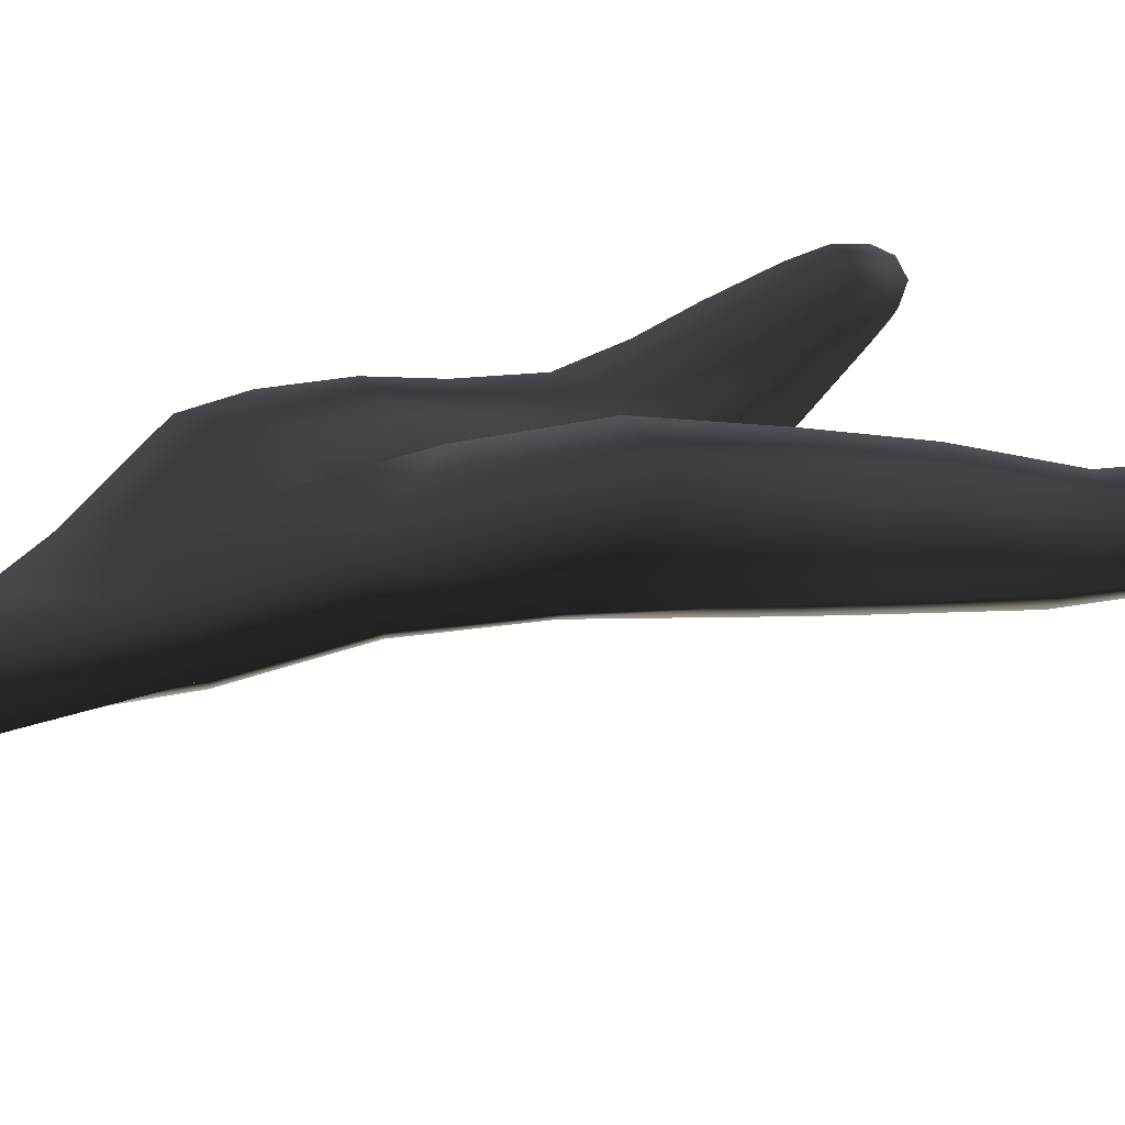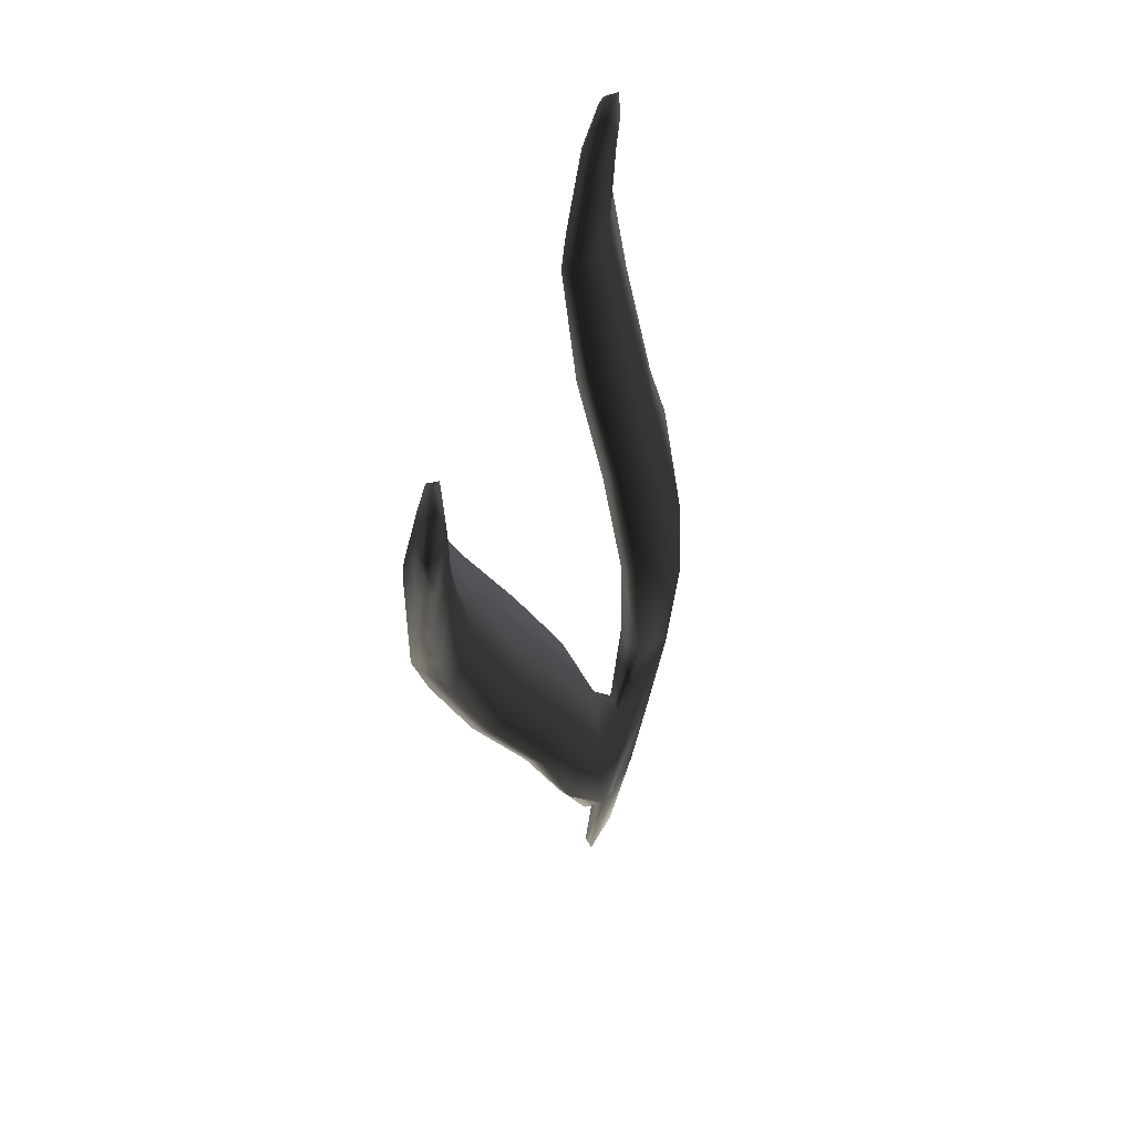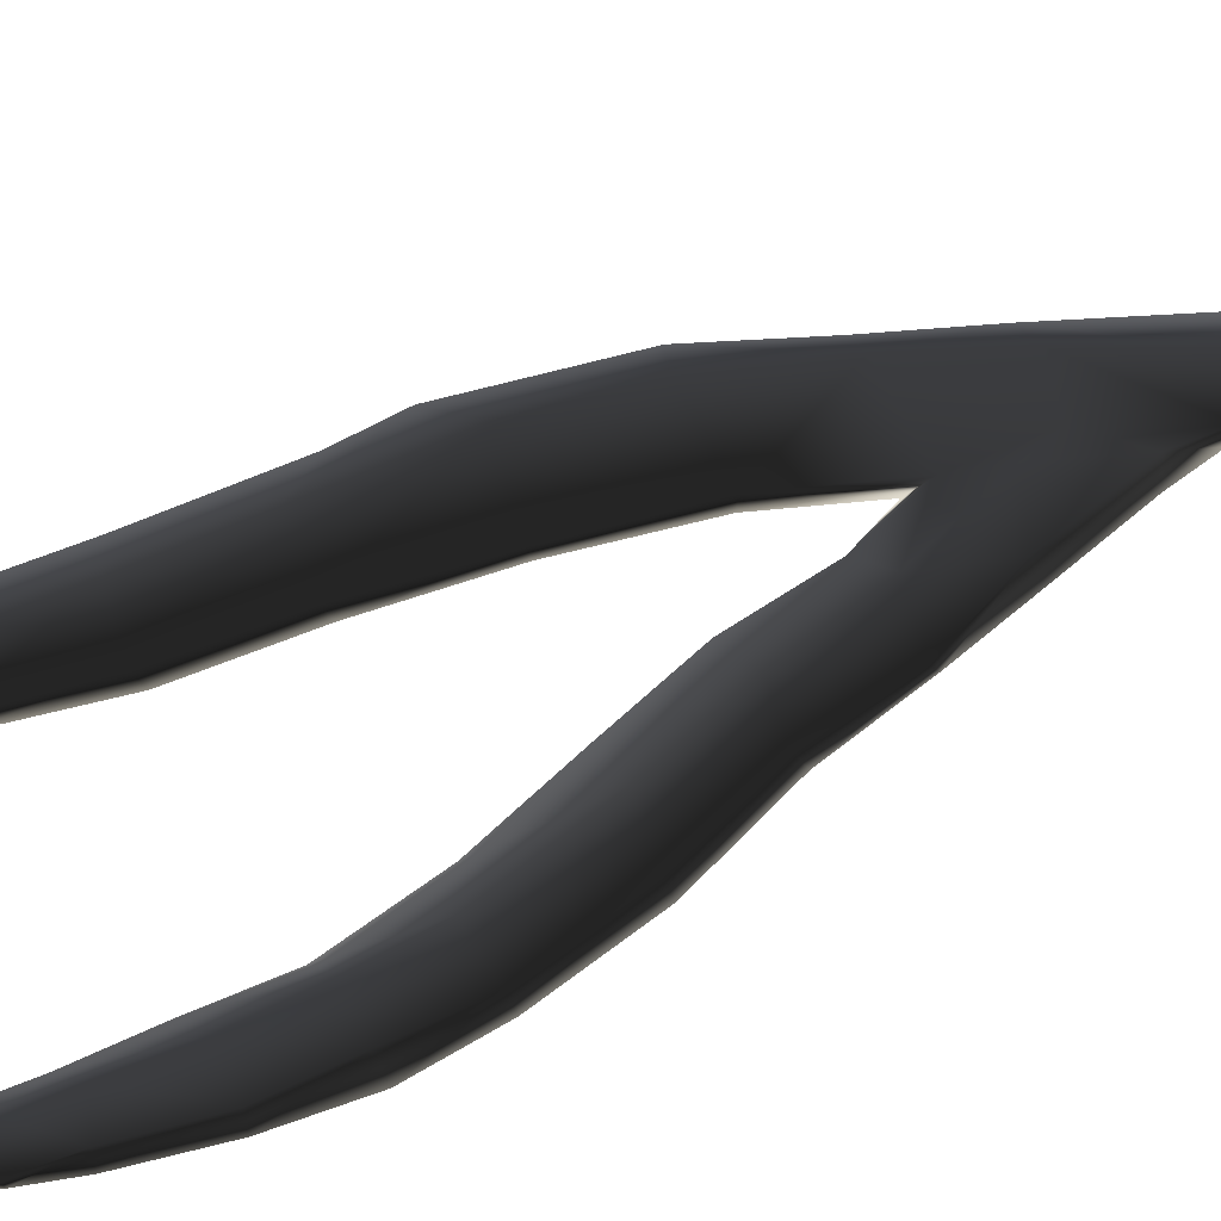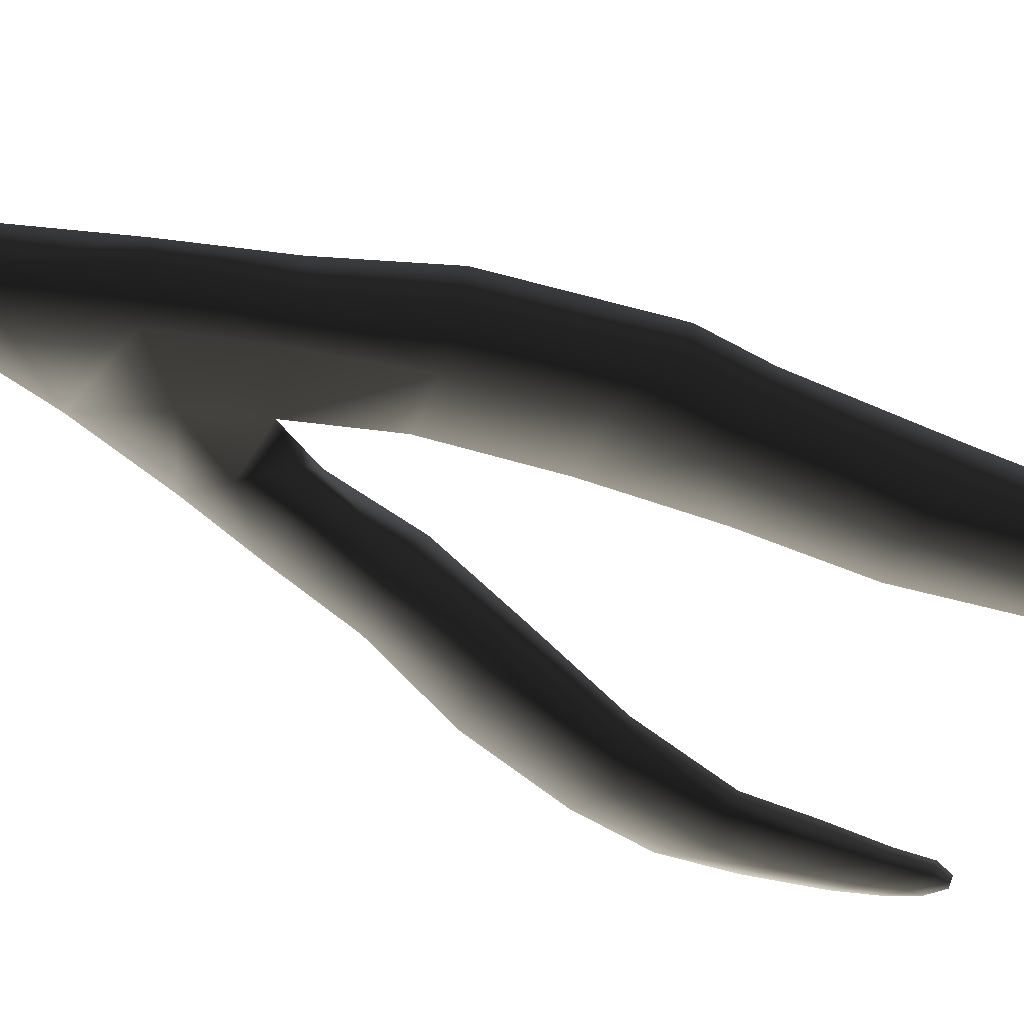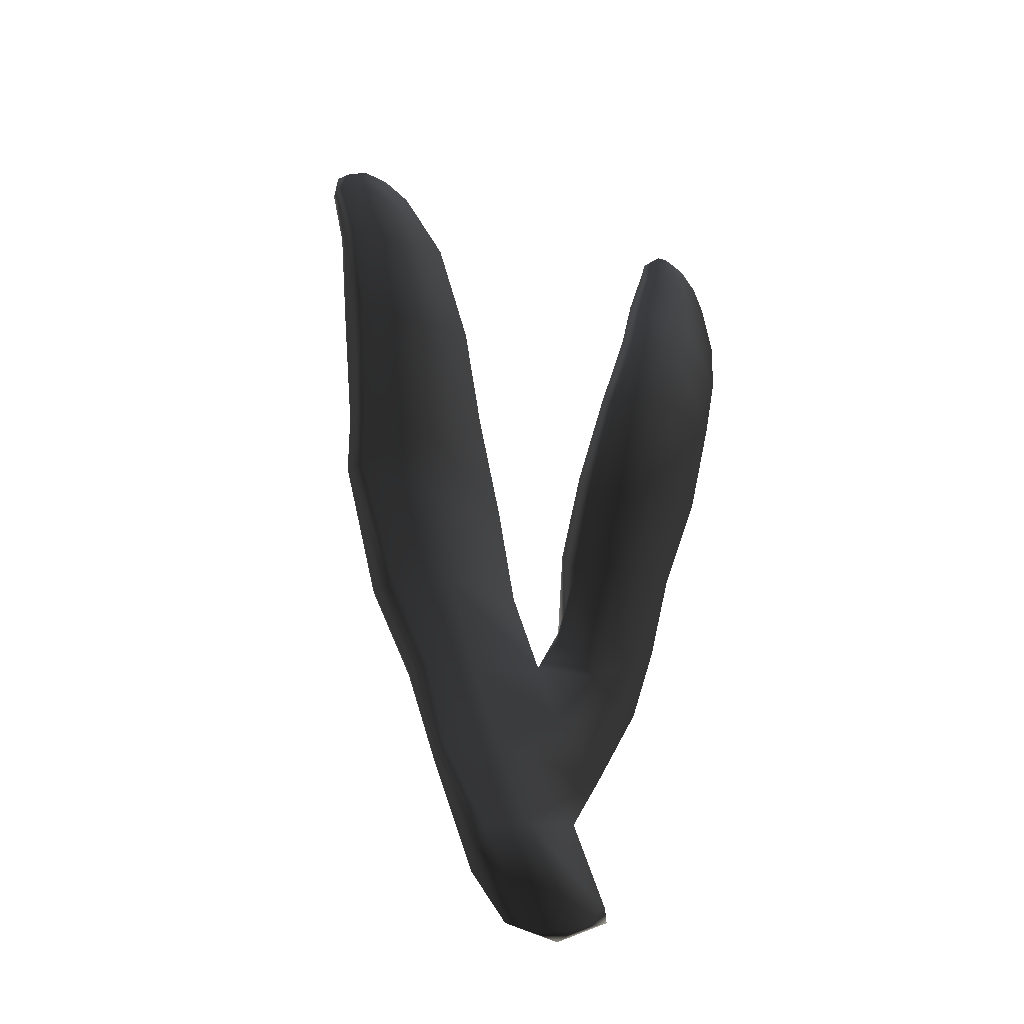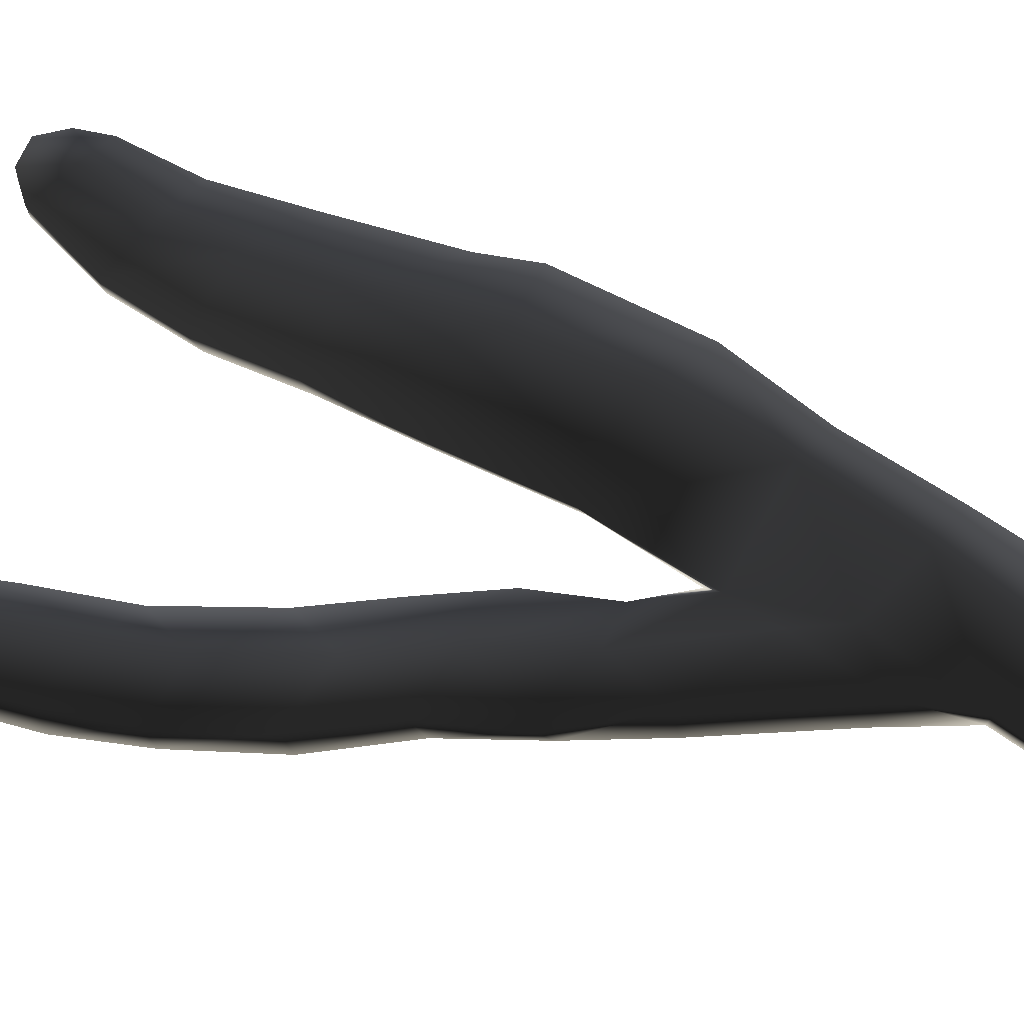
<metadata>
{"format":"obj","ext":"obj","renderer":"f3d","projection":"perspective","resolution":1024,"background":"white","views":[{"elev":34.0,"azim":50.3,"up":"+Z"},{"elev":64.9,"azim":-72.5,"up":"+Y"},{"elev":36.6,"azim":-117.0,"up":"+Z"},{"elev":-38.9,"azim":61.9,"up":"+Z"},{"elev":-44.2,"azim":156.6,"up":"+Y"},{"elev":54.1,"azim":-69.9,"up":"+Z"}]}
</metadata>
<code>
g default
v 12.97 0.6963 -49.11
v 12.63 0.8937 -49.16
v 12.86 1.539 -49.1
v 13.26 1.373 -49.04
v 13.58 1.045 -49.15
v 13.35 0.7191 -49.15
v 13.52 1.999 -49
v 13.86 1.91 -49.11
v 13.06 2.181 -49.04
v 13.04 2.755 -49.07
v 13.72 2.66 -48.96
v 14.05 2.567 -49.09
v 13.91 3.405 -48.95
v 14.36 3.202 -49.12
v 13.23 3.488 -49.04
v 13.4 4.275 -49.13
v 14.06 4.095 -49.03
v 14.68 4.134 -49.32
v 14.23 4.896 -49.28
v 14.74 4.52 -49.45
v 13.69 4.99 -49.34
v 13.91 5.65 -49.57
v 14.43 5.559 -49.52
v 14.92 5.375 -49.69
v 14.63 6.123 -49.73
v 15.04 6.046 -49.84
v 14.23 6.262 -49.8
v 14.55 6.799 -49.8
v 14.86 6.652 -49.76
v 15.14 6.578 -49.82
v 14.98 6.964 -49.81
v 15.12 6.808 -49.83
v 14.76 6.948 -49.79
v 13.53 1.374 -49.22
v 13.2 0.6668 -49.21
v 13.81 1.938 -49.2
v 13.96 2.625 -49.2
v 14.24 3.24 -49.24
v 14.6 4.134 -49.43
v 14.66 4.493 -49.55
v 14.82 5.366 -49.83
v 14.97 6.057 -49.95
v 15.12 6.601 -49.92
v 15.06 6.805 -49.91
v 14.92 6.934 -49.89
v 14.73 6.927 -49.87
v 14.55 6.776 -49.88
v 14.25 6.233 -49.9
v 13.93 5.567 -49.71
v 13.7 4.904 -49.46
v 13.45 4.223 -49.25
v 13.3 3.456 -49.18
v 13.12 2.862 -49.19
v 13.63 2.64 -49.25
v 13.83 3.339 -49.28
v 14.04 4.071 -49.38
v 14.11 4.515 -49.52
v 14.35 5.401 -49.82
v 14.6 6.063 -49.98
v 14.81 6.635 -49.95
v 12.76 1.946 -49.05
v 12.93 2.469 -49.04
v 12.63 3.152 -49.12
v 12.38 2.767 -49.02
v 12.99 3.163 -49.28
v 12.19 3.291 -49.19
v 12.16 3.851 -49.36
v 12.56 3.748 -49.31
v 13.06 3.677 -49.53
v 12.51 4.305 -49.59
v 13.06 4.193 -49.84
v 12.07 4.41 -49.63
v 12.01 5.043 -49.86
v 12.46 5.012 -49.88
v 12.99 4.763 -50.13
v 12.43 5.473 -49.94
v 12.84 5.437 -50.24
v 11.98 5.556 -49.89
v 11.92 6.043 -49.89
v 12.33 6.005 -49.92
v 12.71 5.99 -50.16
v 12.28 6.456 -49.9
v 12.55 6.505 -50.07
v 11.94 6.562 -49.85
v 11.94 6.875 -49.86
v 12.24 6.769 -49.88
v 12.45 6.852 -49.98
v 12.19 7.077 -49.9
v 12.33 7.029 -49.95
v 12.04 7.038 -49.88
v 11.95 6.857 -49.91
v 12.06 7.026 -49.92
v 11.91 6.564 -49.94
v 11.88 6.039 -49.99
v 11.95 5.499 -50.06
v 12.02 4.983 -50.01
v 12.08 4.344 -49.79
v 12.18 3.762 -49.49
v 12.24 3.214 -49.28
v 12.34 2.714 -49.13
v 12.66 2.006 -49.15
v 12.88 1.559 -49.22
v 12.67 0.9604 -49.22
v 12.88 0.7425 -49.23
v 13.24 1.467 -49.26
v 13.45 2.058 -49.24
v 12.98 2.43 -49.22
v 12.73 2.836 -49.29
v 12.69 3.131 -49.4
v 12.63 3.656 -49.63
v 12.59 4.184 -49.92
v 12.55 4.937 -50.24
v 12.41 5.586 -50.26
v 12.27 6.031 -50.18
v 12.21 6.537 -50.09
v 12.21 6.824 -50.04
v 12.22 7.073 -49.96
v 12.32 6.996 -50
v 12.42 6.822 -50.06
v 12.48 6.49 -50.12
v 12.63 5.958 -50.24
v 12.75 5.416 -50.31
v 12.91 4.737 -50.21
v 12.97 4.081 -49.9
v 12.99 3.518 -49.59
v 13.04 3.007 -49.36
g seaweed6 group5 kelp foliage1
f 1 2 4
f 4 2 3
f 1 4 6
f 6 4 5
f 7 8 4
f 4 8 5
f 4 3 7
f 7 3 9
f 7 9 11
f 11 9 10
f 7 11 8
f 8 11 12
f 13 14 11
f 11 14 12
f 10 15 11
f 11 15 13
f 15 16 13
f 13 16 17
f 13 17 14
f 14 17 18
f 17 19 18
f 18 19 20
f 16 21 17
f 17 21 19
f 21 22 19
f 19 22 23
f 23 24 19
f 19 24 20
f 23 25 24
f 24 25 26
f 22 27 23
f 23 27 25
f 27 28 25
f 25 28 29
f 25 29 26
f 26 29 30
f 31 32 29
f 29 32 30
f 28 33 29
f 29 33 31
f 34 35 5
f 5 35 6
f 5 8 34
f 34 8 36
f 8 12 36
f 36 12 37
f 12 14 37
f 37 14 38
f 14 18 38
f 38 18 39
f 18 20 39
f 39 20 40
f 24 41 20
f 20 41 40
f 24 26 41
f 41 26 42
f 26 30 42
f 42 30 43
f 30 32 43
f 43 32 44
f 32 31 44
f 44 31 45
f 31 33 45
f 45 33 46
f 33 28 46
f 46 28 47
f 28 27 47
f 47 27 48
f 27 22 48
f 48 22 49
f 22 21 49
f 49 21 50
f 21 16 50
f 50 16 51
f 16 15 51
f 51 15 52
f 10 53 15
f 15 53 52
f 52 53 55
f 55 53 54
f 54 37 55
f 55 37 38
f 39 56 38
f 38 56 55
f 56 51 55
f 55 51 52
f 40 57 39
f 39 57 56
f 56 57 51
f 51 57 50
f 41 58 40
f 40 58 57
f 57 58 50
f 50 58 49
f 49 58 48
f 48 58 59
f 58 41 59
f 59 41 42
f 43 60 42
f 42 60 59
f 59 60 48
f 48 60 47
f 47 60 46
f 46 60 45
f 43 44 60
f 60 44 45
f 3 61 9
f 9 61 62
f 61 64 62
f 9 62 10
f 62 63 10
f 10 63 65
f 62 64 63
f 63 64 66
f 63 66 68
f 68 66 67
f 63 68 65
f 65 68 69
f 68 70 69
f 69 70 71
f 68 67 70
f 70 67 72
f 70 72 74
f 74 72 73
f 74 75 70
f 70 75 71
f 76 77 74
f 74 77 75
f 74 73 76
f 76 73 78
f 76 78 80
f 80 78 79
f 80 81 76
f 76 81 77
f 82 83 80
f 80 83 81
f 80 79 82
f 82 79 84
f 82 84 86
f 86 84 85
f 82 86 83
f 83 86 87
f 88 89 86
f 86 89 87
f 85 90 86
f 86 90 88
f 91 92 85
f 85 92 90
f 85 84 91
f 91 84 93
f 84 79 93
f 93 79 94
f 79 78 94
f 94 78 95
f 78 73 95
f 95 73 96
f 73 72 96
f 96 72 97
f 72 67 97
f 97 67 98
f 67 66 98
f 98 66 99
f 66 64 99
f 99 64 100
f 61 101 64
f 64 101 100
f 3 102 61
f 61 102 101
f 2 103 3
f 3 103 102
f 102 103 105
f 105 103 104
f 104 35 105
f 105 35 34
f 36 106 34
f 34 106 105
f 37 54 36
f 36 54 106
f 102 105 101
f 101 105 106
f 101 106 107
f 107 106 54
f 54 53 107
f 101 107 100
f 100 107 108
f 100 108 99
f 99 108 109
f 109 110 99
f 99 110 98
f 110 111 98
f 98 111 97
f 111 112 97
f 97 112 96
f 112 113 96
f 96 113 95
f 113 114 95
f 95 114 94
f 114 115 94
f 94 115 93
f 115 116 93
f 93 116 91
f 91 116 92
f 92 116 117
f 117 88 92
f 92 88 90
f 88 117 89
f 89 117 118
f 89 118 87
f 87 118 119
f 87 119 83
f 83 119 120
f 83 120 81
f 81 120 121
f 81 121 77
f 77 121 122
f 77 122 75
f 75 122 123
f 75 123 71
f 71 123 124
f 71 124 69
f 69 124 125
f 69 125 65
f 65 125 126
f 126 53 65
f 65 53 10
f 107 53 108
f 108 53 126
f 108 126 109
f 126 125 109
f 109 125 110
f 125 124 110
f 110 124 111
f 124 123 111
f 111 123 112
f 123 122 112
f 112 122 113
f 122 121 113
f 113 121 114
f 121 120 114
f 114 120 115
f 120 119 115
f 115 119 116
f 119 118 116
f 116 118 117
f 6 35 1
f 1 35 104
f 103 2 104
f 104 2 1

</code>
